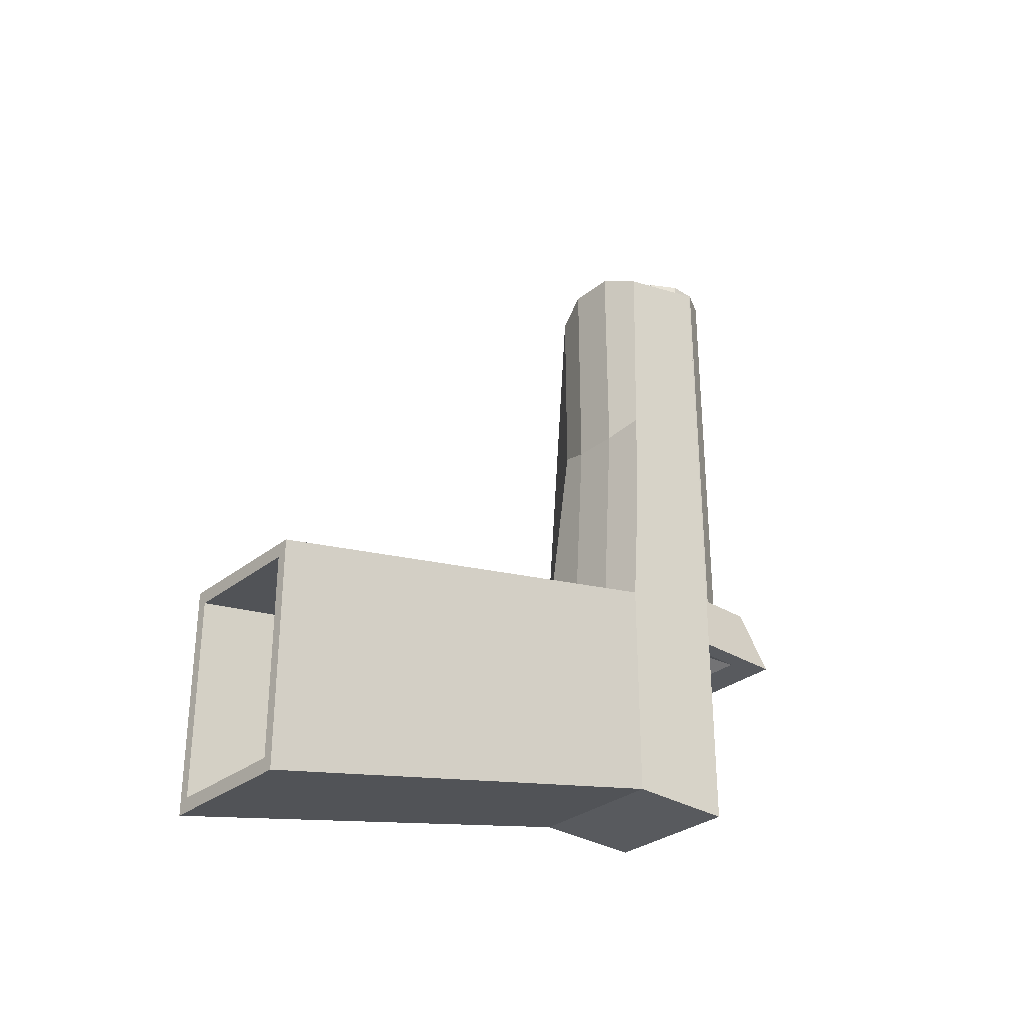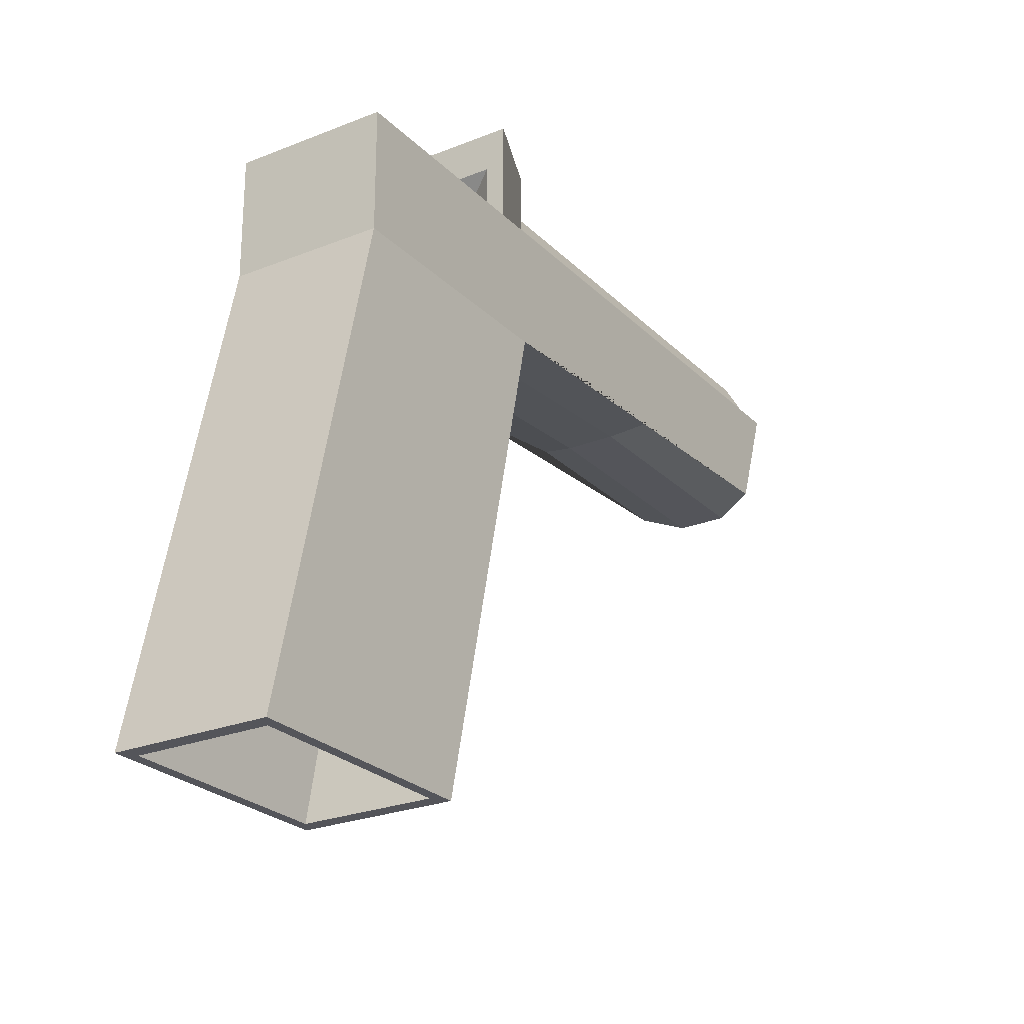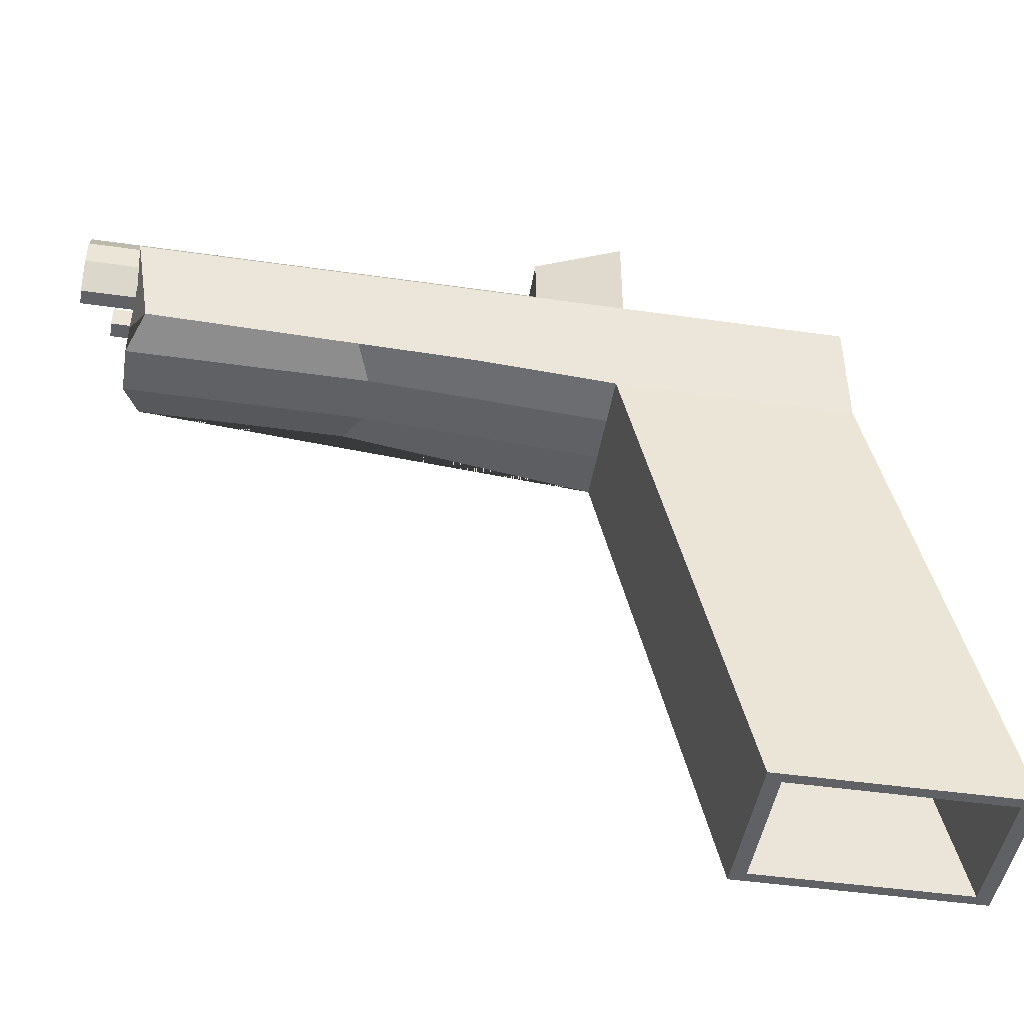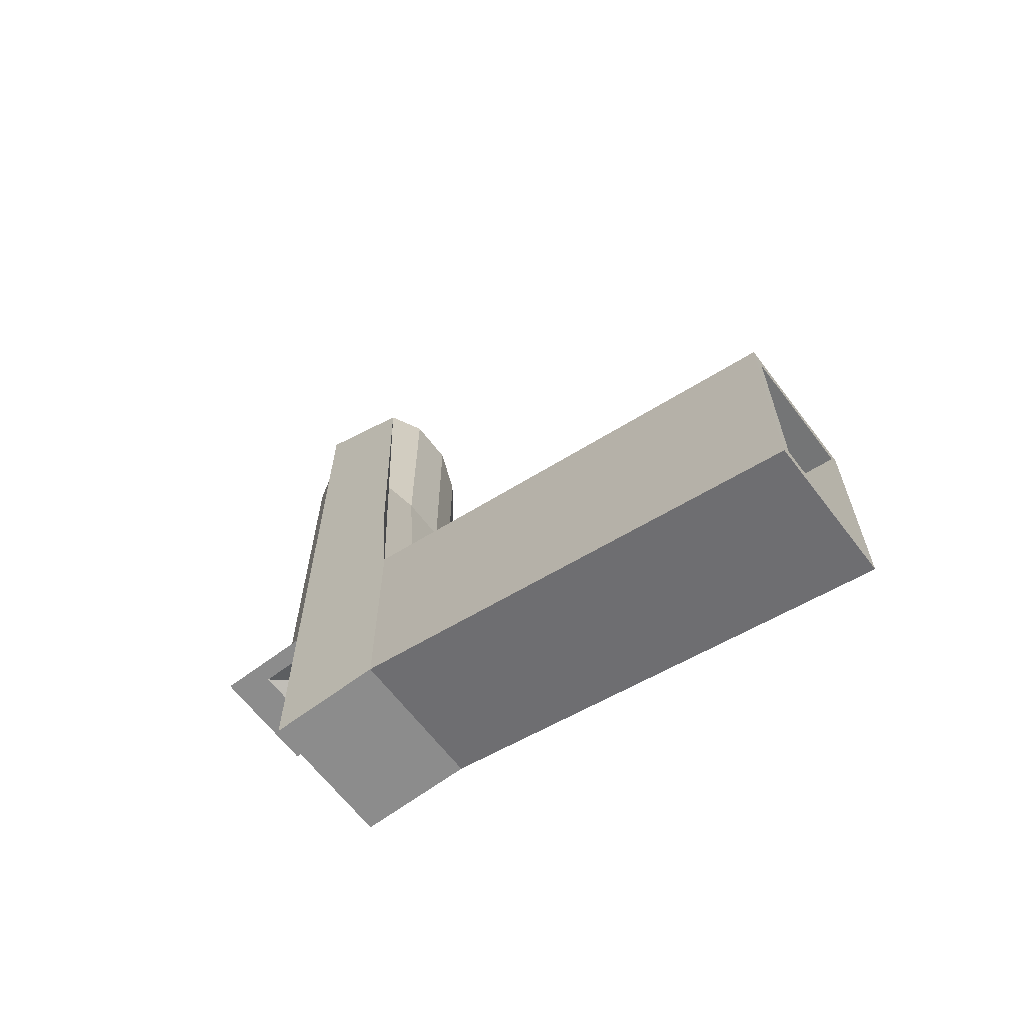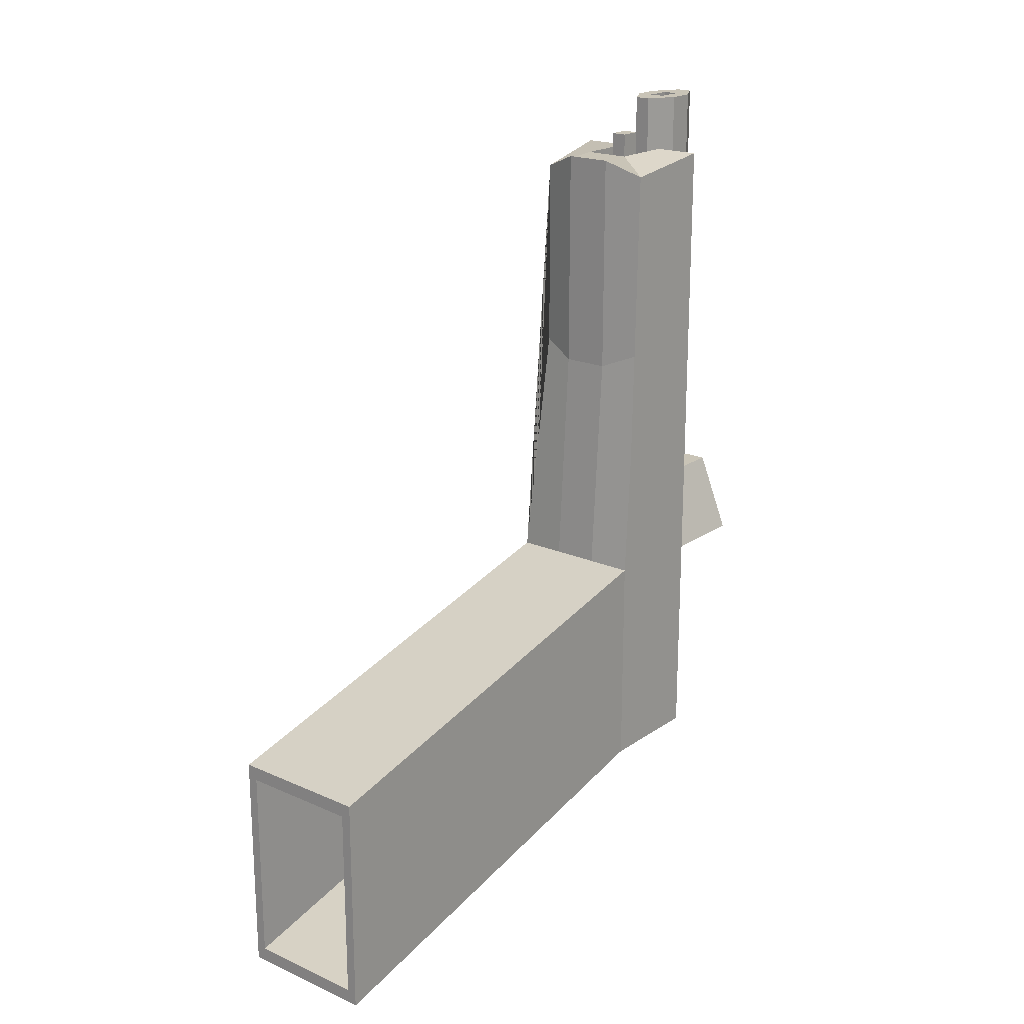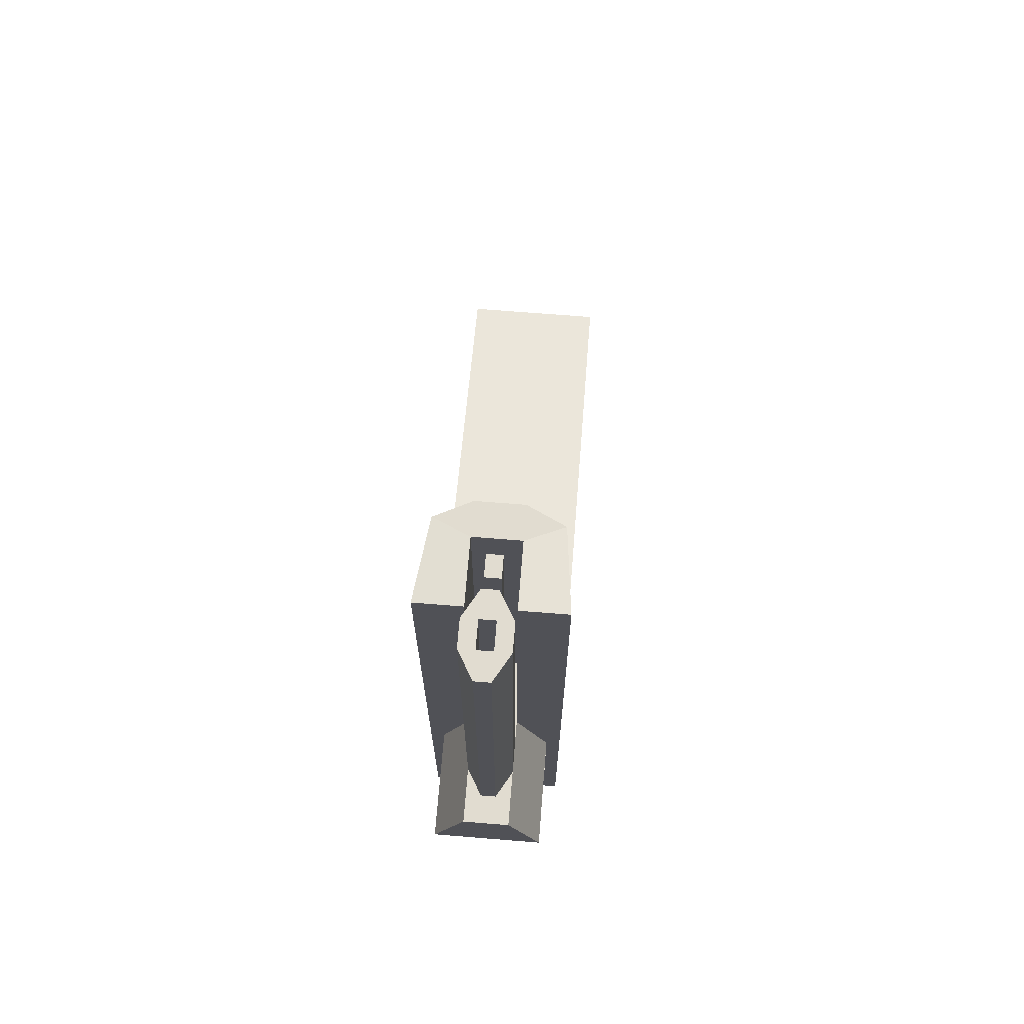
<metadata>
{"format":"obj","ext":"obj","renderer":"f3d","projection":"perspective","resolution":1024,"background":"white","views":[{"elev":-30.7,"azim":48.4,"up":"+Z"},{"elev":-24.9,"azim":-146.9,"up":"+Y"},{"elev":-46.3,"azim":80.7,"up":"+Y"},{"elev":-64.2,"azim":-52.8,"up":"+Z"},{"elev":20.0,"azim":39.0,"up":"+Z"},{"elev":69.4,"azim":-175.4,"up":"+Z"}]}
</metadata>
<code>
o Reciever
v -0.01071 -0.005227 0.05731
v -0.01238 0.01 0.06
v -0.01238 -0.01 -0.06
v -0.00991 0.01 -0.05242
v 0.01071 -0.005227 0.05731
v 0.01238 0.01 0.06
v 0.01238 -0.01 -0.06
v 0.00991 0.01 -0.05242
v -0.01238 -0.01 -0.02
v -0.01071 -0.005227 0.02269
v 0.01071 -0.005227 0.02269
v 0.01238 -0.01 -0.02
v -0.004127 -0.007413 0.06
v 0.004127 -0.007413 0.06
v -0.004127 -0.01 -0.02
v -0.004127 -0.007413 0.02
v 0.004127 -0.01 -0.02
v 0.004127 -0.007413 0.02
v 0.01238 -0.01 -0.02
v -0.01238 -0.01 -0.02
v -0.004127 -0.01 -0.02
v 0.004127 -0.01 -0.02
v 0.0106 -0.09 -0.07641
v -0.0106 -0.09 -0.07641
v -0.0106 -0.09 -0.04141
v 0.0106 -0.09 -0.04141
v 0.01238 -0.09 -0.07891
v -0.01238 -0.09 -0.07891
v -0.004127 -0.09 -0.03891
v -0.01238 -0.09 -0.03891
v 0.004127 -0.09 -0.03891
v 0.01238 -0.09 -0.03891
v -0.01238 0.01 0.02
v -0.00231 0.01457 -0.01994
v 0.00231 0.01457 -0.01994
v 0.01238 0.01 0.02
v 0.004127 0.01 0.06
v -0.004127 0.01 0.06
v 0.004127 0.01 0.02
v -0.004127 0.01 0.02
v -0.01238 0.01 -0.02
v -0.01238 0.01 -0.06
v 0.004127 0.01 -0.06
v 0.01238 0.01 -0.06
v -0.004127 0.01 -0.06
v 0.01238 0.01 -0.02
v 0.004127 0.01 -0.008292
v -0.004127 0.01 -0.008292
v 0.004127 -0.001426 0.06
v -0.004127 -0.001426 0.06
v 0.004127 -0.001426 0.02
v 0.004127 -0.001426 -0.008292
v -0.004127 -0.001426 0.02
v -0.004127 -0.001426 -0.008292
v -0.001376 0.01 -0.008292
v 0.001376 0.01 -0.008292
v -0.001376 -0.001426 -0.008292
v 0.001376 -0.001426 -0.008292
v -0.004127 0.002383 -0.008292
v -0.004127 0.006191 -0.008292
v 0.004127 0.006191 -0.008292
v 0.004127 0.002383 -0.008292
v 0.001376 0.006191 -0.008292
v 0.001376 0.002383 -0.008292
v -0.001376 0.006191 -0.008292
v -0.001376 0.002383 -0.008292
v 0.001376 0.006191 0.06341
v 0.001376 0.002383 0.06341
v -0.001376 0.006191 0.06341
v -0.001376 0.002383 0.06341
v 0.004127 0.02432 -0.008292
v 0.001376 0.02432 -0.008292
v -0.004127 0.02432 -0.008292
v -0.00231 0.01976 -0.01994
v 0.00231 0.01976 -0.01994
v -0.001376 0.02432 -0.008292
v 0.004127 0.02942 -0.008292
v 0.001376 0.02942 -0.008292
v -0.004127 0.02942 -0.008292
v -0.00991 0.02942 -0.0225
v 0.00991 0.02942 -0.0225
v -0.001376 0.02942 -0.008292
v -0.004127 0.01477 -0.008292
v -0.004127 0.01955 -0.008292
v 0.004127 0.01477 -0.008292
v 0.004127 0.01955 -0.008292
v -0.001376 0.01 0.06943
v 0.001376 0.01 0.06943
v -0.001376 0.02432 0.06943
v 0.001376 0.02432 0.06943
v 0.001376 0.01477 0.06943
v -0.001376 0.01955 0.06943
v -0.004127 0.01477 0.06943
v -0.004127 0.01955 0.06943
v 0.004127 0.01477 0.06943
v 0.004127 0.01955 0.06943
v 0.001376 0.01955 0.06943
v -0.001376 0.01477 0.06943
v -0.00991 0.01 -0.0225
v 0.00991 0.01 -0.0225
v -0.00991 0.02432 -0.0225
v 0.00991 0.02432 -0.0225
v -0.006685 0.01164 -0.0225
v 0.006685 0.01164 -0.0225
v 0.006685 0.02269 -0.0225
v -0.006685 0.02269 -0.0225
f 1 2 33 41 42 3 9 10
f 3 42 45 43 44 7
f 7 44 46 36 6 5 11 12
f 1 50 38 2
f 18 11 5 14
f 40 33 2 38
f 10 16 13 1
f 16 18 14 13
f 12 17 22 19
f 9 15 16 10
f 17 15 21 22
f 15 17 18 16
f 17 12 11 18
f 9 3 20
f 15 9 20 21
f 7 12 19
f 3 7 27 28
f 99 100 26 25
f 20 3 28 30
f 22 21 29 31
f 7 19 32 27
f 19 22 31 32
f 21 20 30 29
f 23 24 28 27
f 102 81 77 71 86 85 47 100
f 24 25 30 28
f 26 23 27 32
f 36 39 37 6
f 39 47 61 62 52 51
f 46 47 39 36
f 48 40 53 54 59 60
f 48 41 33 40
f 4 99 25 24
f 99 4 42 41
f 8 100 46 44
f 8 44 43 45 42 4
f 25 26 32 31 29 30
f 100 8 23 26
f 8 4 24 23
f 51 53 50 49
f 52 58 57 54 53 51
f 66 59 54 57
f 40 38 50 53
f 37 39 51 49
f 5 6 37 49
f 14 5 49 50 1 13
f 62 64 58 52
f 64 66 57 58
f 47 56 63 61
f 61 63 64 62
f 56 55 65 63
f 66 64 68 70
f 55 48 60 65
f 65 60 59 66
f 67 69 70 68
f 65 66 70 69
f 63 65 69 67
f 64 63 67 68
f 81 80 79 82 78 77
f 86 71 72
f 34 74 92 98
f 100 47 46
f 72 76 89 90
f 80 101 99 48 83 84 73 79
f 76 72 78 82
f 102 101 80 81
f 72 71 77 78
f 73 76 82 79
f 84 83 93 94
f 85 86 96 95
f 76 84 94 89
f 56 85 95 88
f 56 47 85
f 55 56 88 87
f 73 84 76
f 86 72 90 96
f 83 55 87 93
f 48 55 83
f 94 92 89
f 92 97 90 89
f 87 88 91 98
f 35 34 98 91
f 87 98 93
f 93 98 92 94
f 91 95 96 97
f 97 96 90
f 91 88 95
f 103 104 100 99
f 105 106 101 102
f 104 105 102 100
f 106 103 99 101
f 74 75 97 92
f 75 35 91 97
f 74 34 103 106
f 35 75 105 104
f 75 74 106 105
f 34 35 104 103
f 48 99 41

</code>
